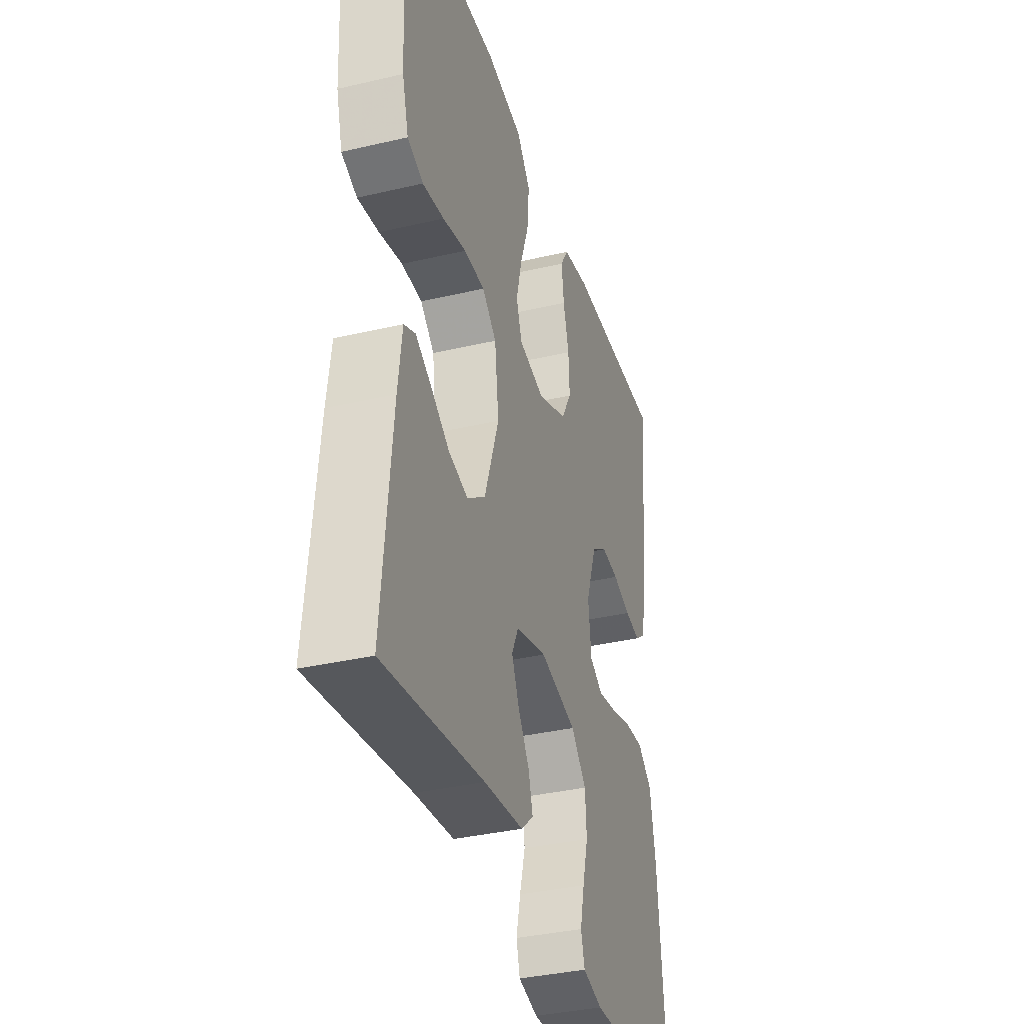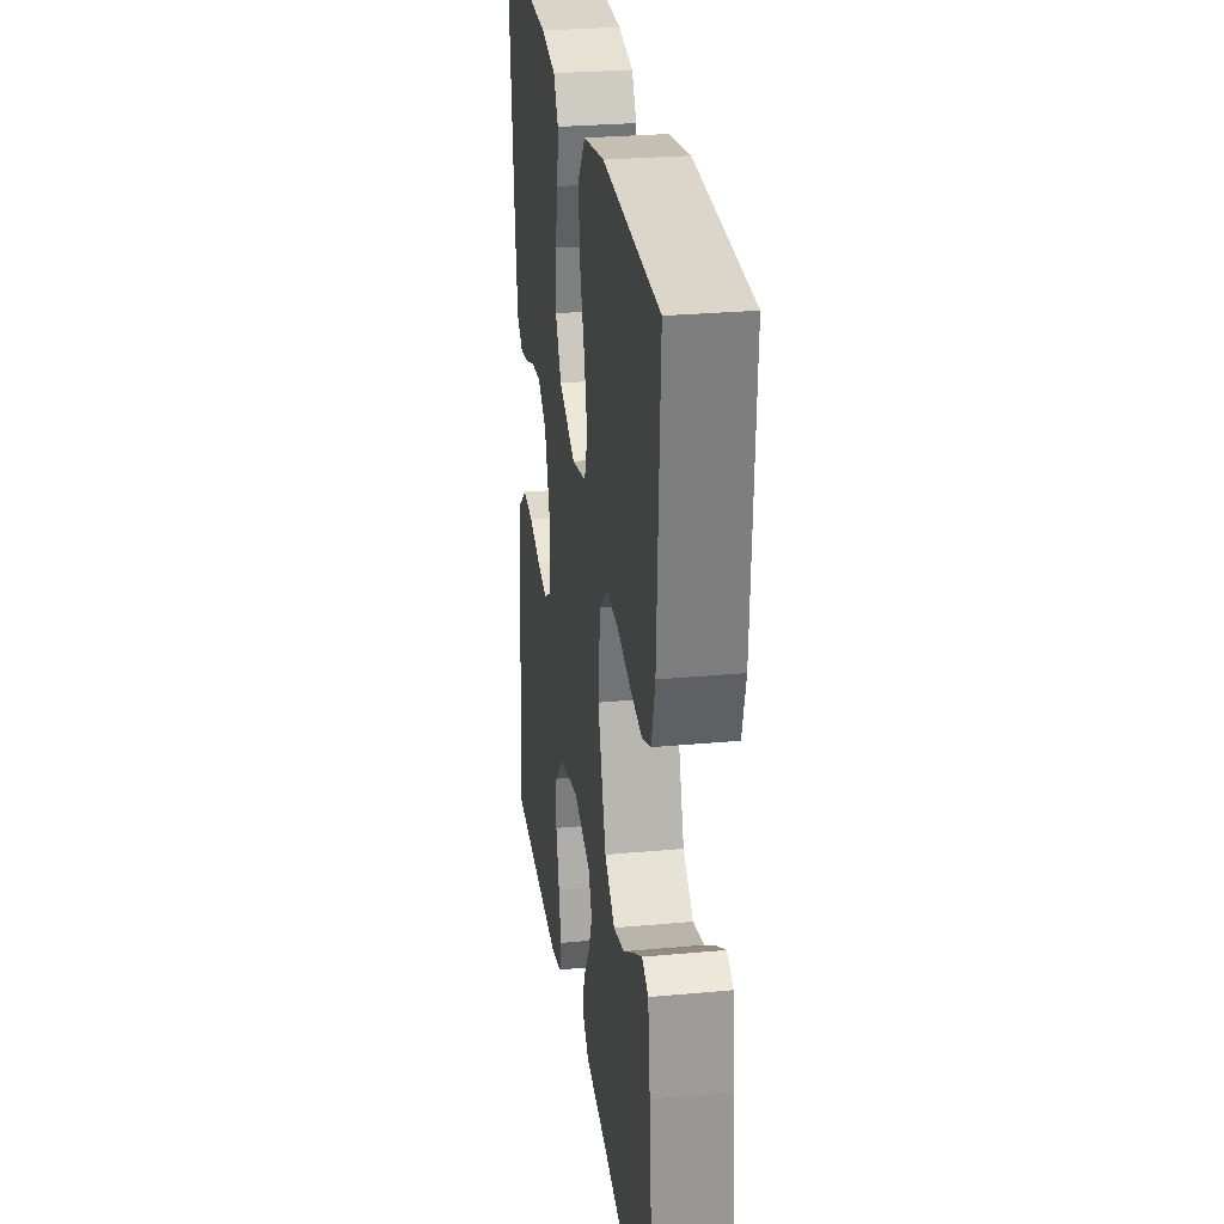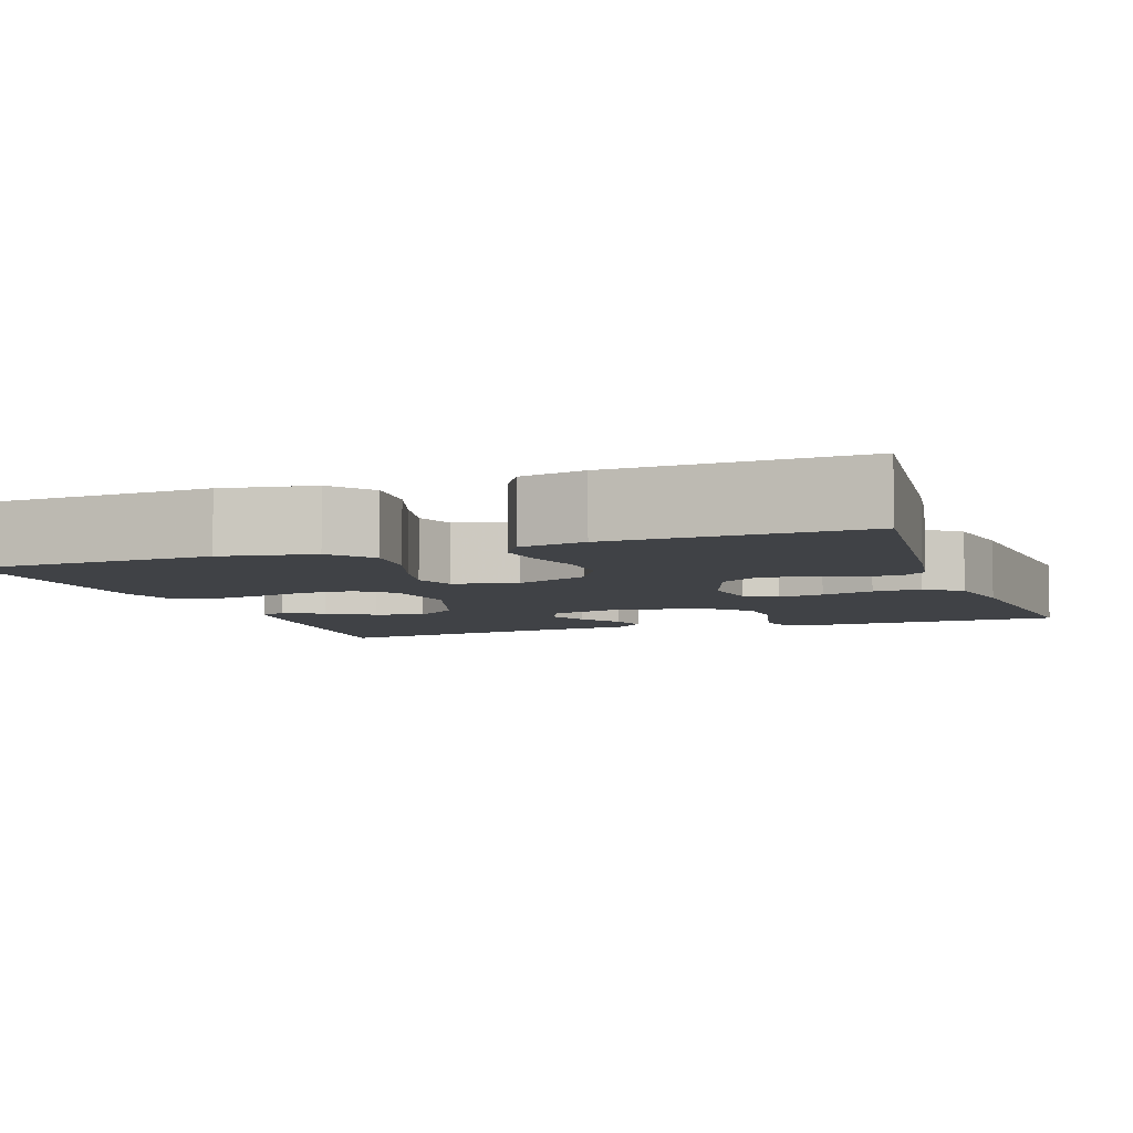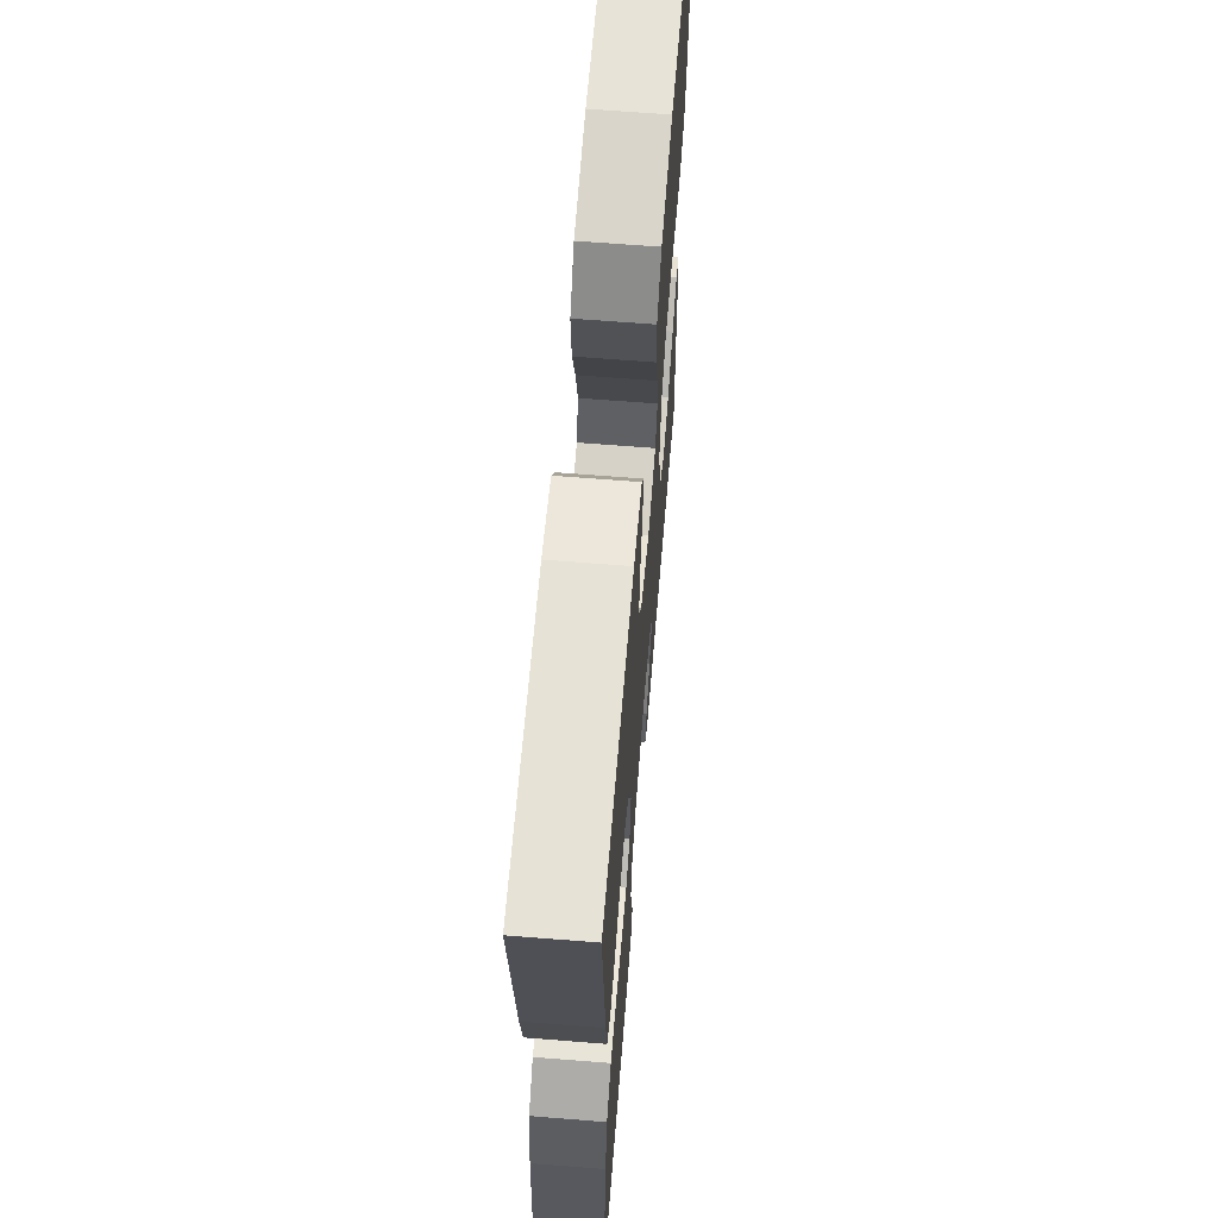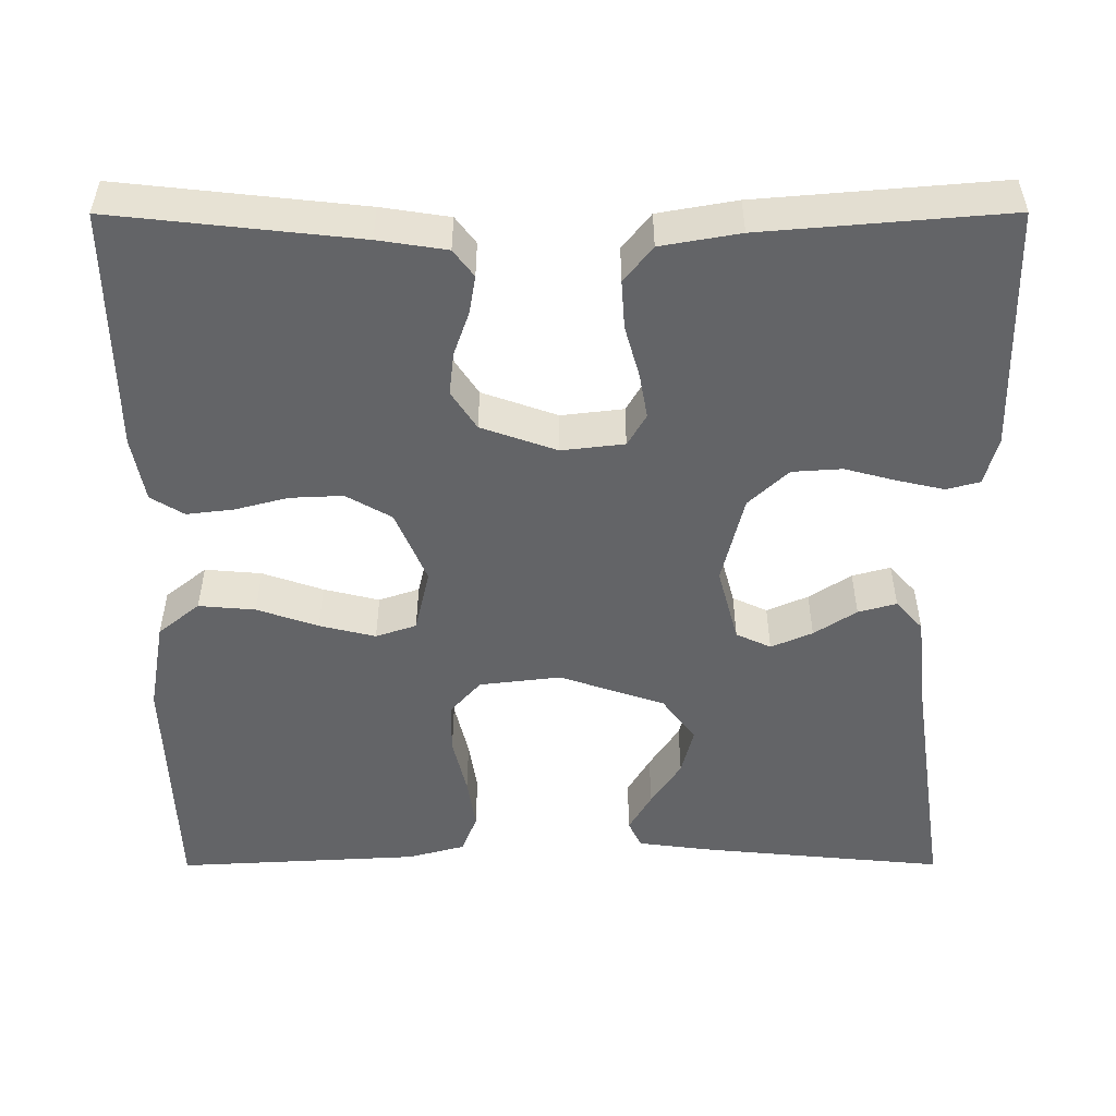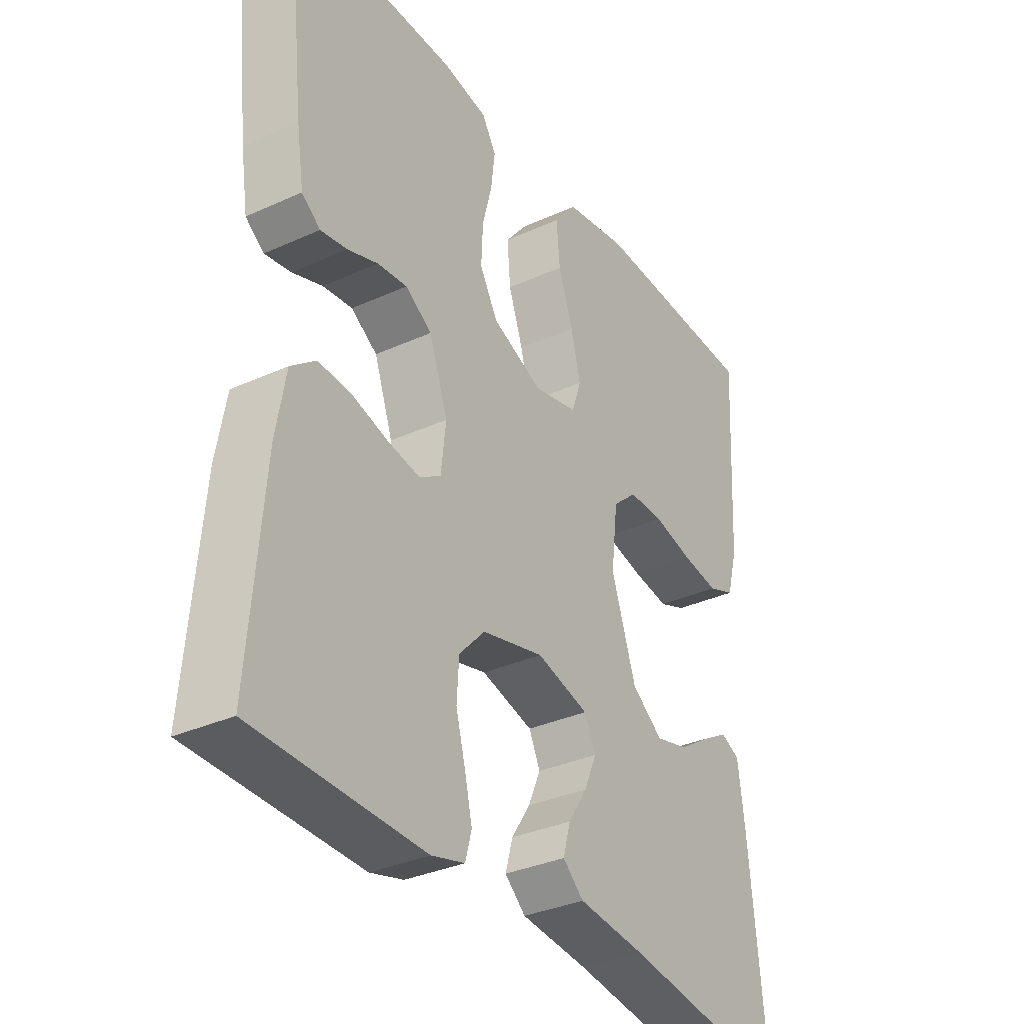
<metadata>
{"format":"obj","ext":"obj","renderer":"f3d","projection":"perspective","resolution":1024,"background":"white","views":[{"elev":-36.0,"azim":-72.9,"up":"+Z"},{"elev":27.8,"azim":-98.0,"up":"+Z"},{"elev":-6.3,"azim":19.8,"up":"+Y"},{"elev":64.3,"azim":94.6,"up":"+Z"},{"elev":-51.2,"azim":90.1,"up":"+Y"},{"elev":-33.6,"azim":121.8,"up":"+Z"}]}
</metadata>
<code>
v -0.5 0.07 0.5
v -0.2 0.07 0.511
v -0.087 0.07 0.491
v -0.046 0.07 0.44
v -0.052 0.07 0.37
v -0.078 0.07 0.295
v -0.095 0.07 0.226
v -0.078 0.07 0.176
v 0 0.07 0.158
v 0.09 0.07 0.196
v 0.122 0.07 0.252
v 0.119 0.07 0.317
v 0.102 0.07 0.382
v 0.095 0.07 0.44
v 0.12 0.07 0.481
v 0.2 0.07 0.496
v 0.5 0.07 0.5
v 0.467 0.07 0.2
v 0.454 0.07 0.116
v 0.421 0.07 0.091
v 0.374 0.07 0.099
v 0.32 0.07 0.118
v 0.267 0.07 0.124
v 0.22 0.07 0.093
v 0.187 0.07 0
v 0.196 0.07 -0.077
v 0.235 0.07 -0.1
v 0.291 0.07 -0.09
v 0.355 0.07 -0.072
v 0.414 0.07 -0.068
v 0.458 0.07 -0.103
v 0.475 0.07 -0.2
v 0.5 0.07 -0.5
v 0.2 0.07 -0.507
v 0.141 0.07 -0.491
v 0.13 0.07 -0.45
v 0.143 0.07 -0.393
v 0.16 0.07 -0.329
v 0.156 0.07 -0.268
v 0.11 0.07 -0.219
v 0 0.07 -0.192
v -0.093 0.07 -0.217
v -0.113 0.07 -0.26
v -0.091 0.07 -0.311
v -0.057 0.07 -0.363
v -0.044 0.07 -0.41
v -0.081 0.07 -0.443
v -0.2 0.07 -0.456
v -0.5 0.07 -0.5
v -0.471 0.07 -0.2
v -0.459 0.07 -0.107
v -0.425 0.07 -0.091
v -0.377 0.07 -0.119
v -0.321 0.07 -0.156
v -0.262 0.07 -0.171
v -0.207 0.07 -0.13
v -0.163 0.07 0
v -0.175 0.07 0.1
v -0.218 0.07 0.138
v -0.281 0.07 0.138
v -0.352 0.07 0.121
v -0.417 0.07 0.111
v -0.465 0.07 0.13
v -0.484 0.07 0.2
v -0.5 0 0.5
v -0.2 0 0.511
v -0.087 0 0.491
v -0.046 0 0.44
v -0.052 0 0.37
v -0.078 0 0.295
v -0.095 0 0.226
v -0.078 0 0.176
v 0 0 0.158
v 0.09 0 0.196
v 0.122 0 0.252
v 0.119 0 0.317
v 0.102 0 0.382
v 0.095 0 0.44
v 0.12 0 0.481
v 0.2 0 0.496
v 0.5 0 0.5
v 0.467 0 0.2
v 0.454 0 0.116
v 0.421 0 0.091
v 0.374 0 0.099
v 0.32 0 0.118
v 0.267 0 0.124
v 0.22 0 0.093
v 0.187 0 0
v 0.196 0 -0.077
v 0.235 0 -0.1
v 0.291 0 -0.09
v 0.355 0 -0.072
v 0.414 0 -0.068
v 0.458 0 -0.103
v 0.475 0 -0.2
v 0.5 0 -0.5
v 0.2 0 -0.507
v 0.141 0 -0.491
v 0.13 0 -0.45
v 0.143 0 -0.393
v 0.16 0 -0.329
v 0.156 0 -0.268
v 0.11 0 -0.219
v 0 0 -0.192
v -0.093 0 -0.217
v -0.113 0 -0.26
v -0.091 0 -0.311
v -0.057 0 -0.363
v -0.044 0 -0.41
v -0.081 0 -0.443
v -0.2 0 -0.456
v -0.5 0 -0.5
v -0.471 0 -0.2
v -0.459 0 -0.107
v -0.425 0 -0.091
v -0.377 0 -0.119
v -0.321 0 -0.156
v -0.262 0 -0.171
v -0.207 0 -0.13
v -0.163 0 0
v -0.175 0 0.1
v -0.218 0 0.138
v -0.281 0 0.138
v -0.352 0 0.121
v -0.417 0 0.111
v -0.465 0 0.13
v -0.484 0 0.2
f 4 5 6
f 3 4 6
f 2 3 6
f 1 2 6
f 64 1 6
f 63 64 6
f 62 63 6
f 61 62 6
f 60 61 6
f 59 60 6 7
f 58 59 7 8
f 57 58 8 9
f 56 57 9 10
f 52 53 54
f 51 52 54
f 50 51 54
f 49 50 54
f 48 49 54
f 48 54 55
f 47 48 55
f 46 47 55
f 45 46 55
f 44 45 55
f 43 44 55 56
f 36 37 38
f 35 36 38
f 34 35 38
f 33 34 38
f 32 33 38
f 31 32 38
f 30 31 38
f 29 30 38
f 28 29 38
f 27 28 38 39
f 26 27 39 40
f 20 21 22
f 19 20 22
f 18 19 22
f 17 18 22
f 16 17 22
f 15 16 22
f 14 15 22
f 13 14 22
f 12 13 22
f 11 12 22 23
f 10 11 23 24
f 42 43 56 10
f 10 24 25
f 42 10 25
f 41 42 25
f 25 26 40 41
f 70 69 68
f 70 68 67
f 70 67 66
f 70 66 65
f 70 65 128
f 70 128 127
f 70 127 126
f 70 126 125
f 70 125 124
f 71 70 124 123
f 72 71 123 122
f 73 72 122 121
f 74 73 121 120
f 118 117 116
f 118 116 115
f 118 115 114
f 118 114 113
f 118 113 112
f 119 118 112
f 119 112 111
f 119 111 110
f 119 110 109
f 119 109 108
f 120 119 108 107
f 102 101 100
f 102 100 99
f 102 99 98
f 102 98 97
f 102 97 96
f 102 96 95
f 102 95 94
f 102 94 93
f 102 93 92
f 103 102 92 91
f 104 103 91 90
f 86 85 84
f 86 84 83
f 86 83 82
f 86 82 81
f 86 81 80
f 86 80 79
f 86 79 78
f 86 78 77
f 86 77 76
f 87 86 76 75
f 88 87 75 74
f 74 120 107 106
f 89 88 74
f 89 74 106
f 89 106 105
f 105 104 90 89
f 1 65 66 2
f 2 66 67 3
f 3 67 68 4
f 4 68 69 5
f 5 69 70 6
f 6 70 71 7
f 7 71 72 8
f 8 72 73 9
f 9 73 74 10
f 10 74 75 11
f 11 75 76 12
f 12 76 77 13
f 13 77 78 14
f 14 78 79 15
f 15 79 80 16
f 16 80 81 17
f 17 81 82 18
f 18 82 83 19
f 19 83 84 20
f 20 84 85 21
f 21 85 86 22
f 22 86 87 23
f 23 87 88 24
f 24 88 89 25
f 25 89 90 26
f 26 90 91 27
f 27 91 92 28
f 28 92 93 29
f 29 93 94 30
f 30 94 95 31
f 31 95 96 32
f 32 96 97 33
f 33 97 98 34
f 34 98 99 35
f 35 99 100 36
f 36 100 101 37
f 37 101 102 38
f 38 102 103 39
f 39 103 104 40
f 40 104 105 41
f 41 105 106 42
f 42 106 107 43
f 43 107 108 44
f 44 108 109 45
f 45 109 110 46
f 46 110 111 47
f 47 111 112 48
f 48 112 113 49
f 49 113 114 50
f 50 114 115 51
f 51 115 116 52
f 52 116 117 53
f 53 117 118 54
f 54 118 119 55
f 55 119 120 56
f 56 120 121 57
f 57 121 122 58
f 58 122 123 59
f 59 123 124 60
f 60 124 125 61
f 61 125 126 62
f 62 126 127 63
f 63 127 128 64
f 64 128 65 1

</code>
